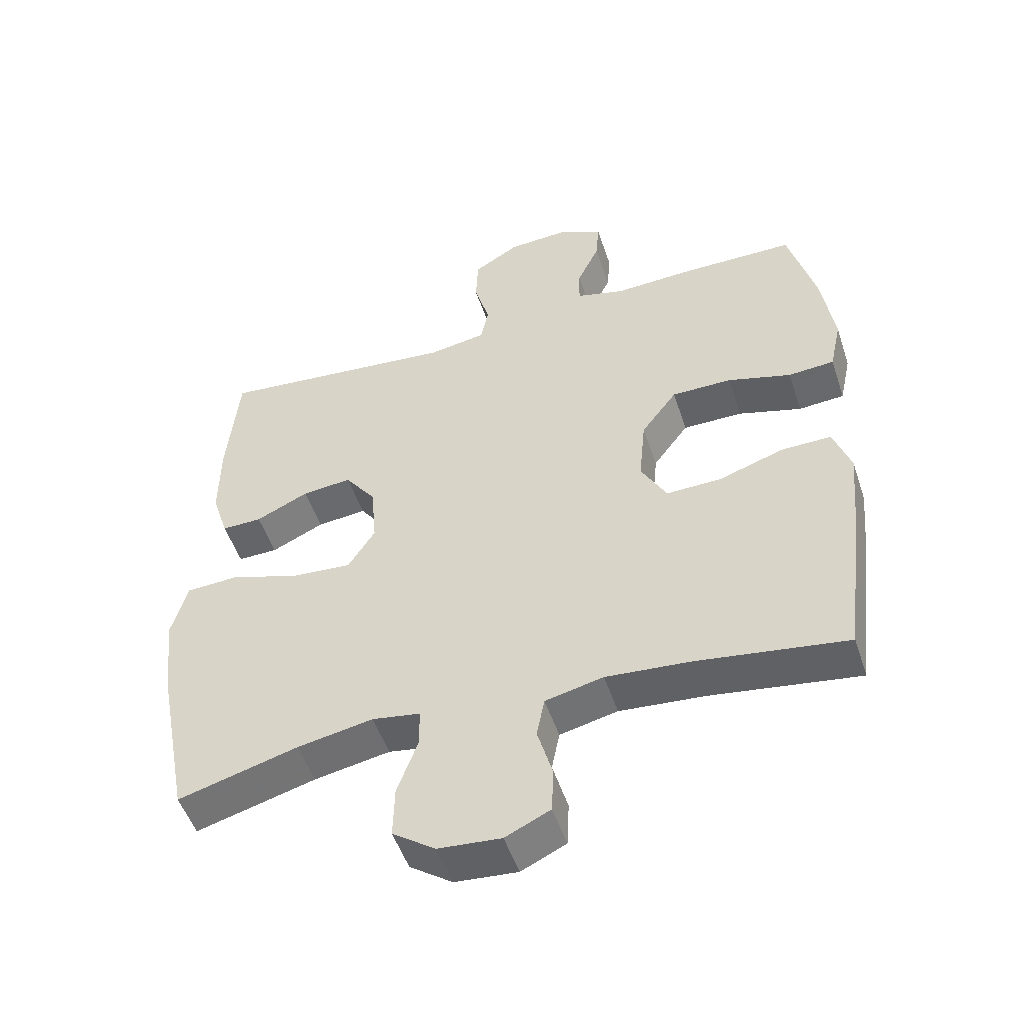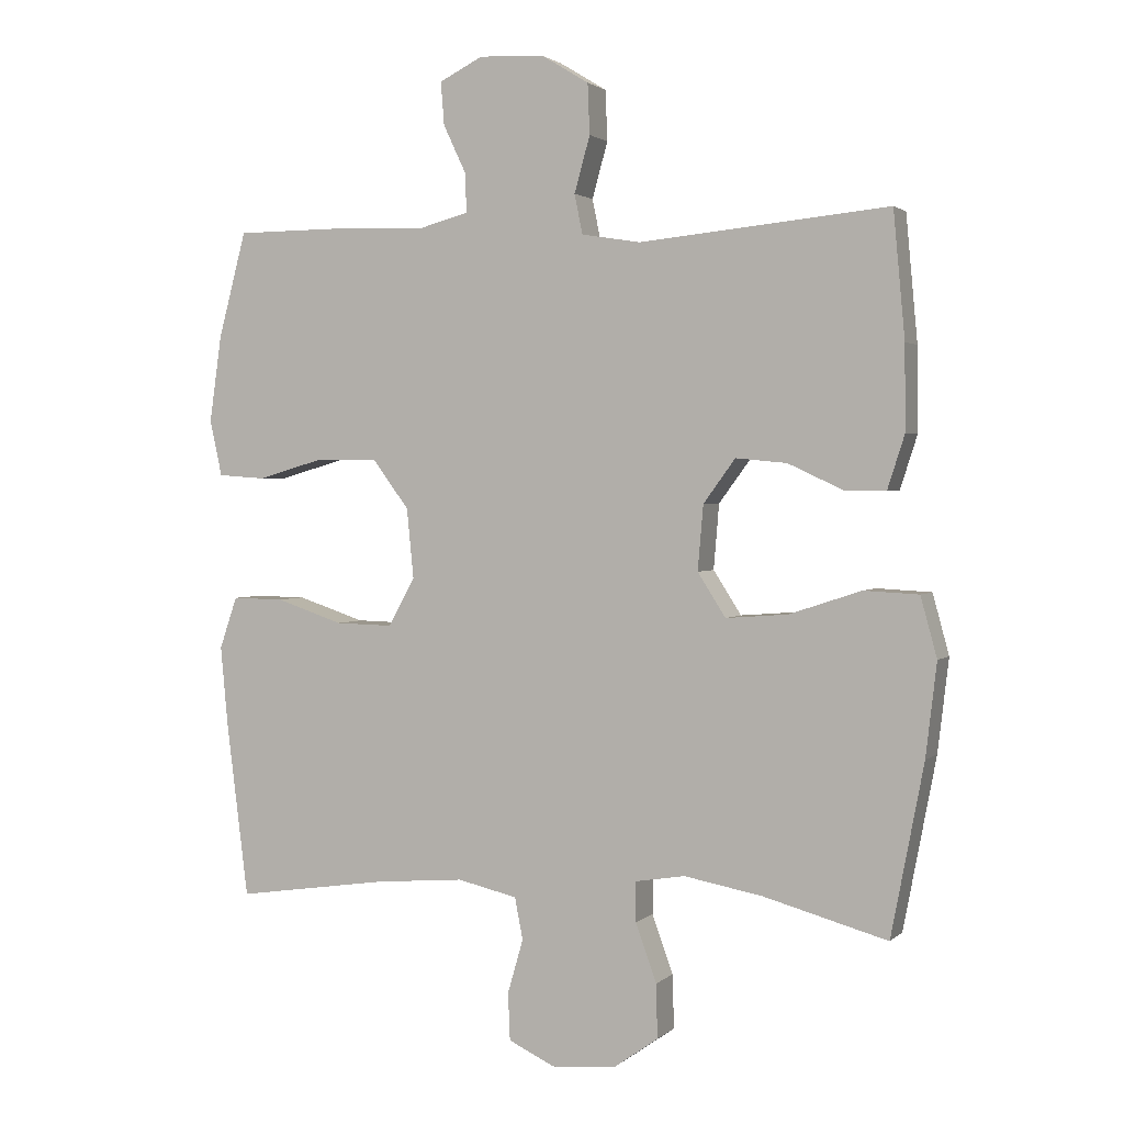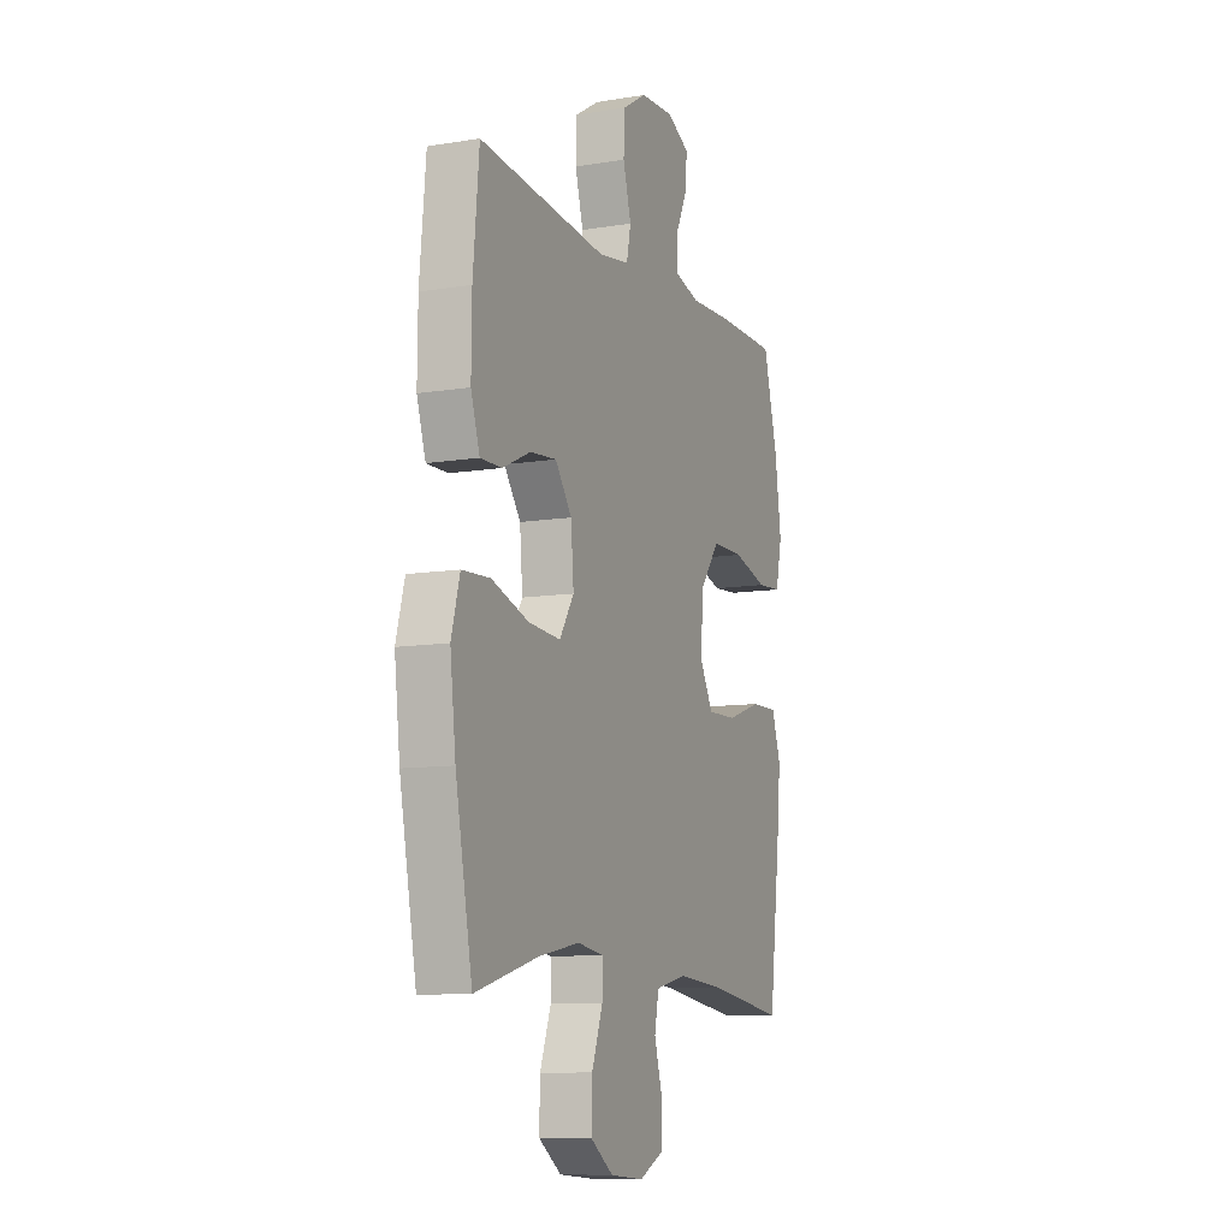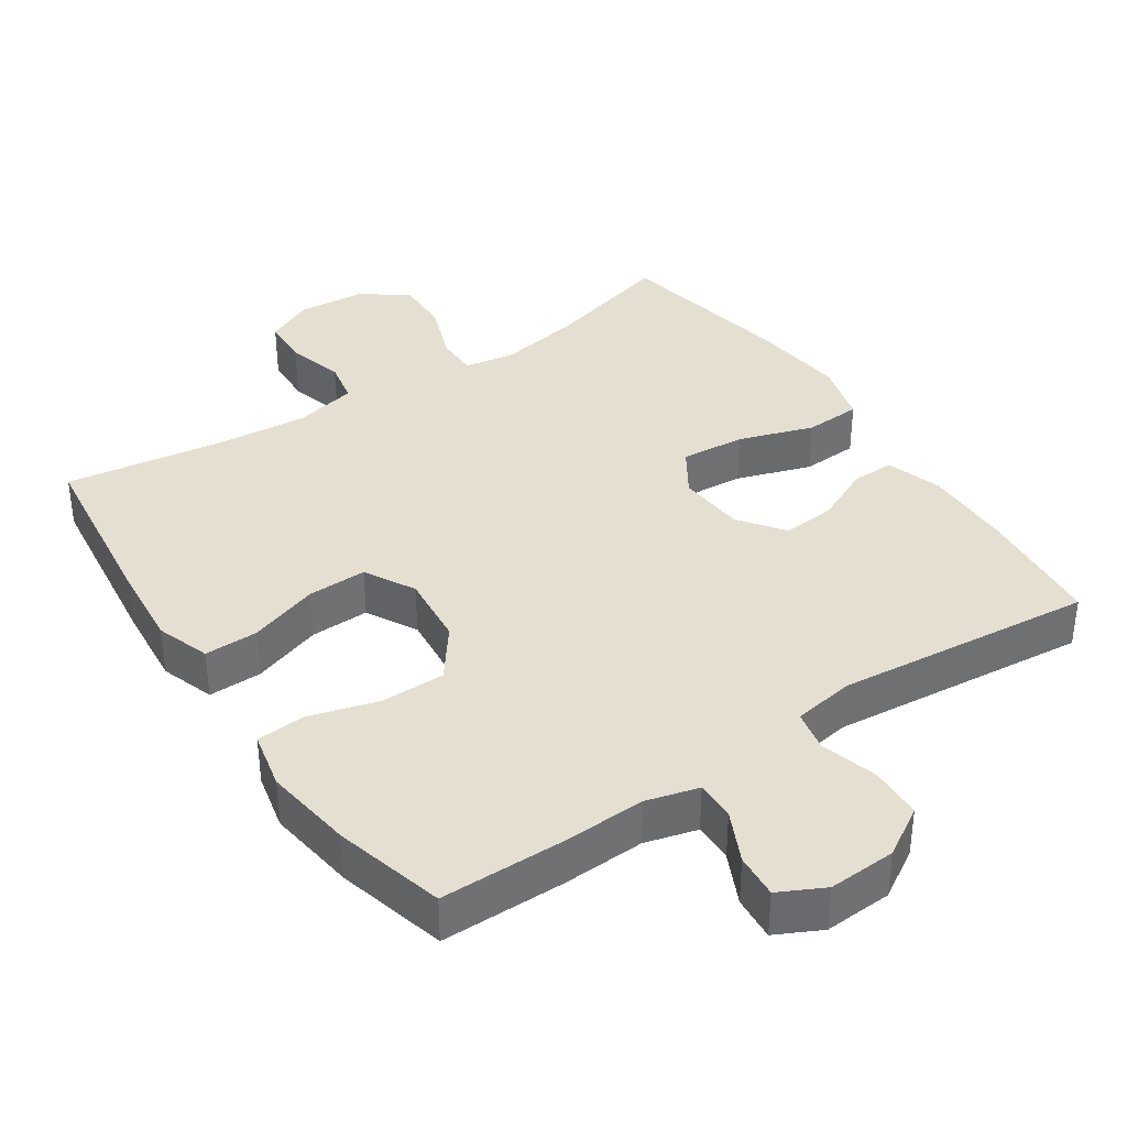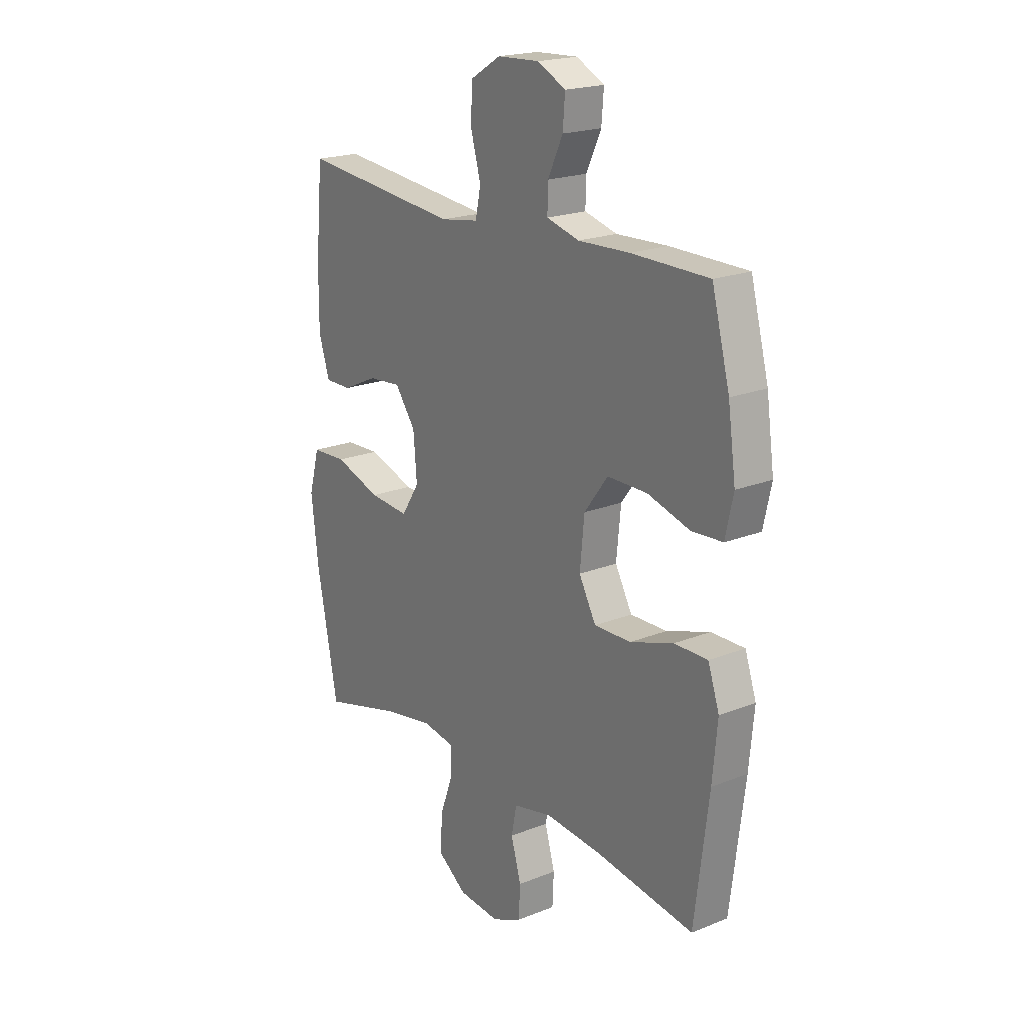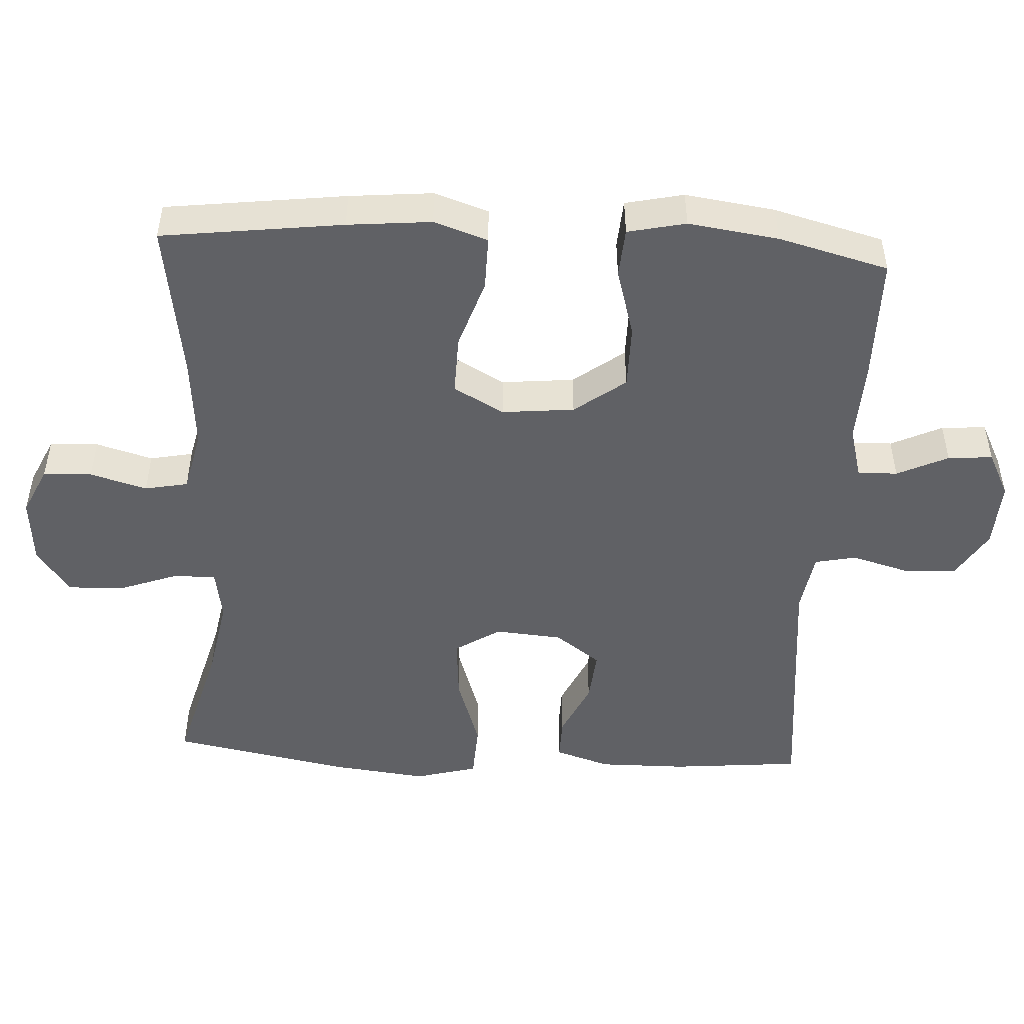
<metadata>
{"format":"obj","ext":"obj","renderer":"f3d","projection":"perspective","resolution":1024,"background":"white","views":[{"elev":-51.0,"azim":-161.8,"up":"+Z"},{"elev":2.1,"azim":22.1,"up":"+Z"},{"elev":-9.9,"azim":112.8,"up":"+Z"},{"elev":37.4,"azim":-33.8,"up":"+Y"},{"elev":20.3,"azim":-126.1,"up":"+Z"},{"elev":-48.8,"azim":-93.1,"up":"+Y"}]}
</metadata>
<code>
v -0.5 0.07 0.5
v -0.324 0.07 0.501
v -0.207 0.07 0.496
v -0.133 0.07 0.516
v -0.134 0.07 0.572
v -0.168 0.07 0.644
v -0.173 0.07 0.707
v -0.109 0.07 0.739
v -0.013 0.07 0.734
v 0.056 0.07 0.692
v 0.059 0.07 0.618
v 0.036 0.07 0.536
v 0.048 0.07 0.478
v 0.135 0.07 0.464
v 0.5 0.07 0.5
v 0.517 0.07 0.316
v 0.518 0.07 0.193
v 0.493 0.07 0.115
v 0.432 0.07 0.116
v 0.352 0.07 0.153
v 0.277 0.07 0.16
v 0.23 0.07 0.096
v 0.222 0.07 0.001
v 0.263 0.07 -0.063
v 0.354 0.07 -0.056
v 0.46 0.07 -0.021
v 0.54 0.07 -0.025
v 0.564 0.07 -0.113
v 0.548 0.07 -0.249
v 0.5 0.07 -0.5
v 0.318 0.07 -0.45
v 0.203 0.07 -0.429
v 0.13 0.07 -0.441
v 0.13 0.07 -0.5
v 0.161 0.07 -0.585
v 0.163 0.07 -0.664
v 0.098 0.07 -0.71
v 0.003 0.07 -0.718
v -0.065 0.07 -0.686
v -0.068 0.07 -0.617
v -0.045 0.07 -0.537
v -0.057 0.07 -0.476
v -0.145 0.07 -0.456
v -0.275 0.07 -0.467
v -0.5 0.07 -0.5
v -0.532 0.07 -0.244
v -0.543 0.07 -0.126
v -0.517 0.07 -0.05
v -0.441 0.07 -0.051
v -0.342 0.07 -0.084
v -0.258 0.07 -0.086
v -0.219 0.07 -0.015
v -0.229 0.07 0.087
v -0.283 0.07 0.159
v -0.374 0.07 0.159
v -0.471 0.07 0.131
v -0.541 0.07 0.136
v -0.559 0.07 0.218
v -0.541 0.07 0.345
v -0.5 0 0.5
v -0.324 0 0.501
v -0.207 0 0.496
v -0.133 0 0.516
v -0.134 0 0.572
v -0.168 0 0.644
v -0.173 0 0.707
v -0.109 0 0.739
v -0.013 0 0.734
v 0.056 0 0.692
v 0.059 0 0.618
v 0.036 0 0.536
v 0.048 0 0.478
v 0.135 0 0.464
v 0.5 0 0.5
v 0.517 0 0.316
v 0.518 0 0.193
v 0.493 0 0.115
v 0.432 0 0.116
v 0.352 0 0.153
v 0.277 0 0.16
v 0.23 0 0.096
v 0.222 0 0.001
v 0.263 0 -0.063
v 0.354 0 -0.056
v 0.46 0 -0.021
v 0.54 0 -0.025
v 0.564 0 -0.113
v 0.548 0 -0.249
v 0.5 0 -0.5
v 0.318 0 -0.45
v 0.203 0 -0.429
v 0.13 0 -0.441
v 0.13 0 -0.5
v 0.161 0 -0.585
v 0.163 0 -0.664
v 0.098 0 -0.71
v 0.003 0 -0.718
v -0.065 0 -0.686
v -0.068 0 -0.617
v -0.045 0 -0.537
v -0.057 0 -0.476
v -0.145 0 -0.456
v -0.275 0 -0.467
v -0.5 0 -0.5
v -0.532 0 -0.244
v -0.543 0 -0.126
v -0.517 0 -0.05
v -0.441 0 -0.051
v -0.342 0 -0.084
v -0.258 0 -0.086
v -0.219 0 -0.015
v -0.229 0 0.087
v -0.283 0 0.159
v -0.374 0 0.159
v -0.471 0 0.131
v -0.541 0 0.136
v -0.559 0 0.218
v -0.541 0 0.345
f 1 2 3
f 59 1 3
f 58 59 3
f 57 58 3
f 56 57 3
f 55 56 3
f 54 55 3 4
f 53 54 4
f 52 53 4
f 48 49 50
f 47 48 50
f 46 47 50
f 45 46 50
f 44 45 50
f 43 44 50 51
f 42 43 51 52
f 39 40 41
f 38 39 41
f 37 38 41
f 36 37 41
f 35 36 41
f 34 35 41
f 33 34 41 42
f 29 30 31
f 28 29 31
f 27 28 31
f 26 27 31
f 25 26 31
f 24 25 31 32
f 23 24 32 33
f 18 19 20
f 17 18 20
f 16 17 20
f 15 16 20
f 14 15 20
f 13 14 20 21
f 10 11 12
f 9 10 12
f 8 9 12
f 7 8 12
f 6 7 12
f 5 6 12
f 4 5 12 13
f 52 4 13
f 42 52 13
f 33 42 13
f 23 33 13
f 22 23 13
f 13 21 22
f 62 61 60
f 62 60 118
f 62 118 117
f 62 117 116
f 62 116 115
f 62 115 114
f 63 62 114 113
f 63 113 112
f 63 112 111
f 109 108 107
f 109 107 106
f 109 106 105
f 109 105 104
f 109 104 103
f 110 109 103 102
f 111 110 102 101
f 100 99 98
f 100 98 97
f 100 97 96
f 100 96 95
f 100 95 94
f 100 94 93
f 101 100 93 92
f 90 89 88
f 90 88 87
f 90 87 86
f 90 86 85
f 90 85 84
f 91 90 84 83
f 92 91 83 82
f 79 78 77
f 79 77 76
f 79 76 75
f 79 75 74
f 79 74 73
f 80 79 73 72
f 71 70 69
f 71 69 68
f 71 68 67
f 71 67 66
f 71 66 65
f 71 65 64
f 72 71 64 63
f 72 63 111
f 72 111 101
f 72 101 92
f 72 92 82
f 72 82 81
f 81 80 72
f 1 60 61 2
f 2 61 62 3
f 3 62 63 4
f 4 63 64 5
f 5 64 65 6
f 6 65 66 7
f 7 66 67 8
f 8 67 68 9
f 9 68 69 10
f 10 69 70 11
f 11 70 71 12
f 12 71 72 13
f 13 72 73 14
f 14 73 74 15
f 15 74 75 16
f 16 75 76 17
f 17 76 77 18
f 18 77 78 19
f 19 78 79 20
f 20 79 80 21
f 21 80 81 22
f 22 81 82 23
f 23 82 83 24
f 24 83 84 25
f 25 84 85 26
f 26 85 86 27
f 27 86 87 28
f 28 87 88 29
f 29 88 89 30
f 30 89 90 31
f 31 90 91 32
f 32 91 92 33
f 33 92 93 34
f 34 93 94 35
f 35 94 95 36
f 36 95 96 37
f 37 96 97 38
f 38 97 98 39
f 39 98 99 40
f 40 99 100 41
f 41 100 101 42
f 42 101 102 43
f 43 102 103 44
f 44 103 104 45
f 45 104 105 46
f 46 105 106 47
f 47 106 107 48
f 48 107 108 49
f 49 108 109 50
f 50 109 110 51
f 51 110 111 52
f 52 111 112 53
f 53 112 113 54
f 54 113 114 55
f 55 114 115 56
f 56 115 116 57
f 57 116 117 58
f 58 117 118 59
f 59 118 60 1

</code>
